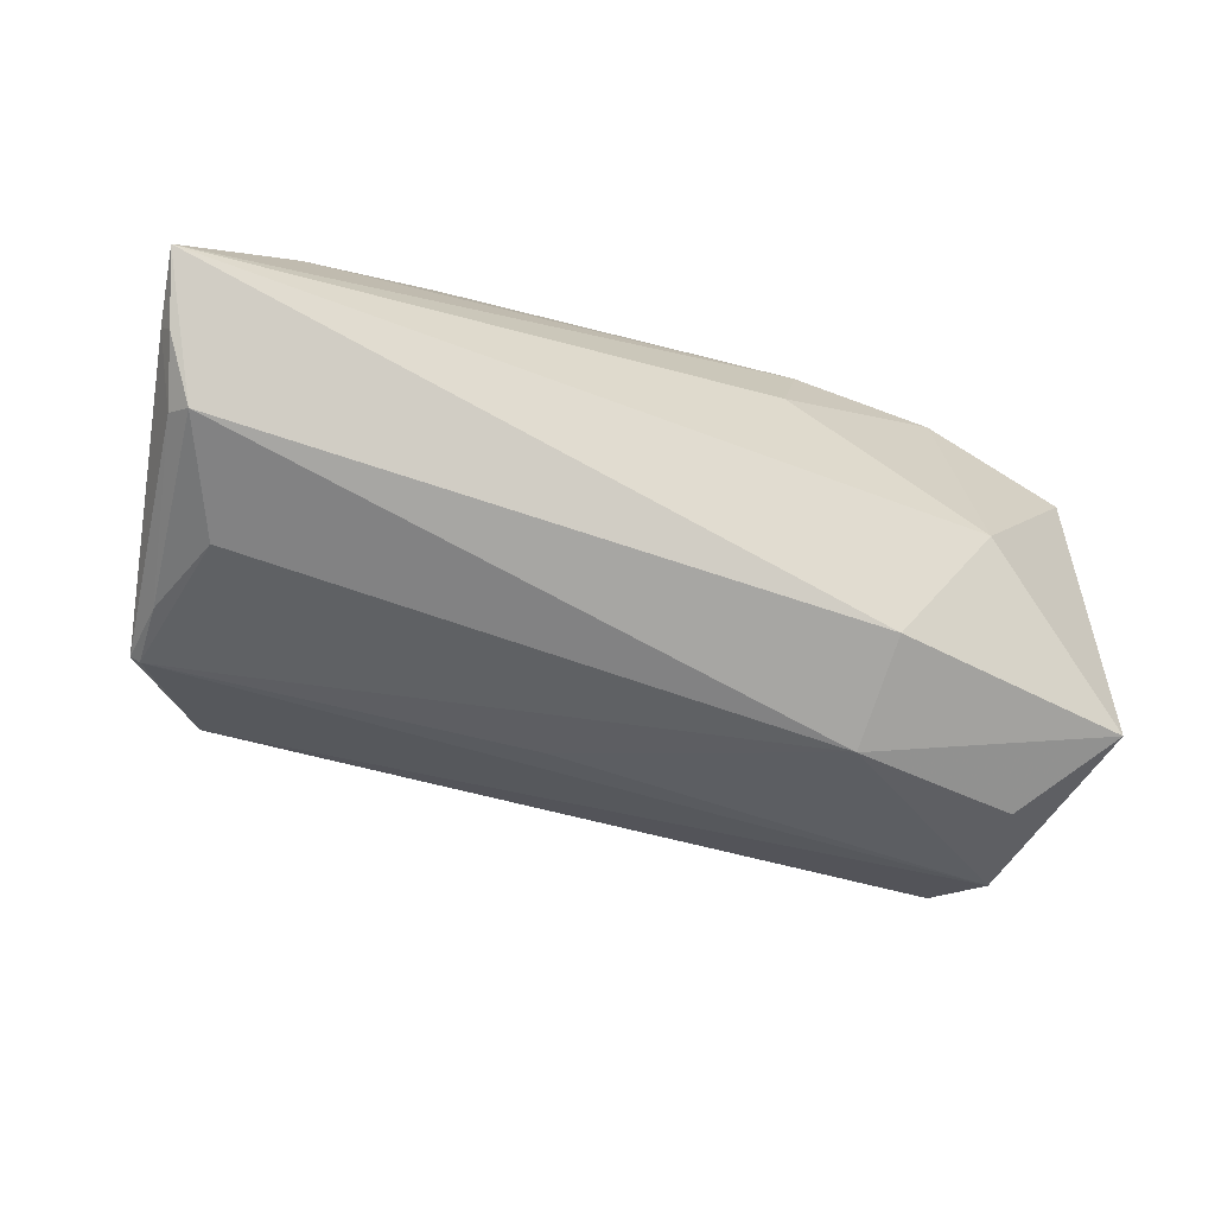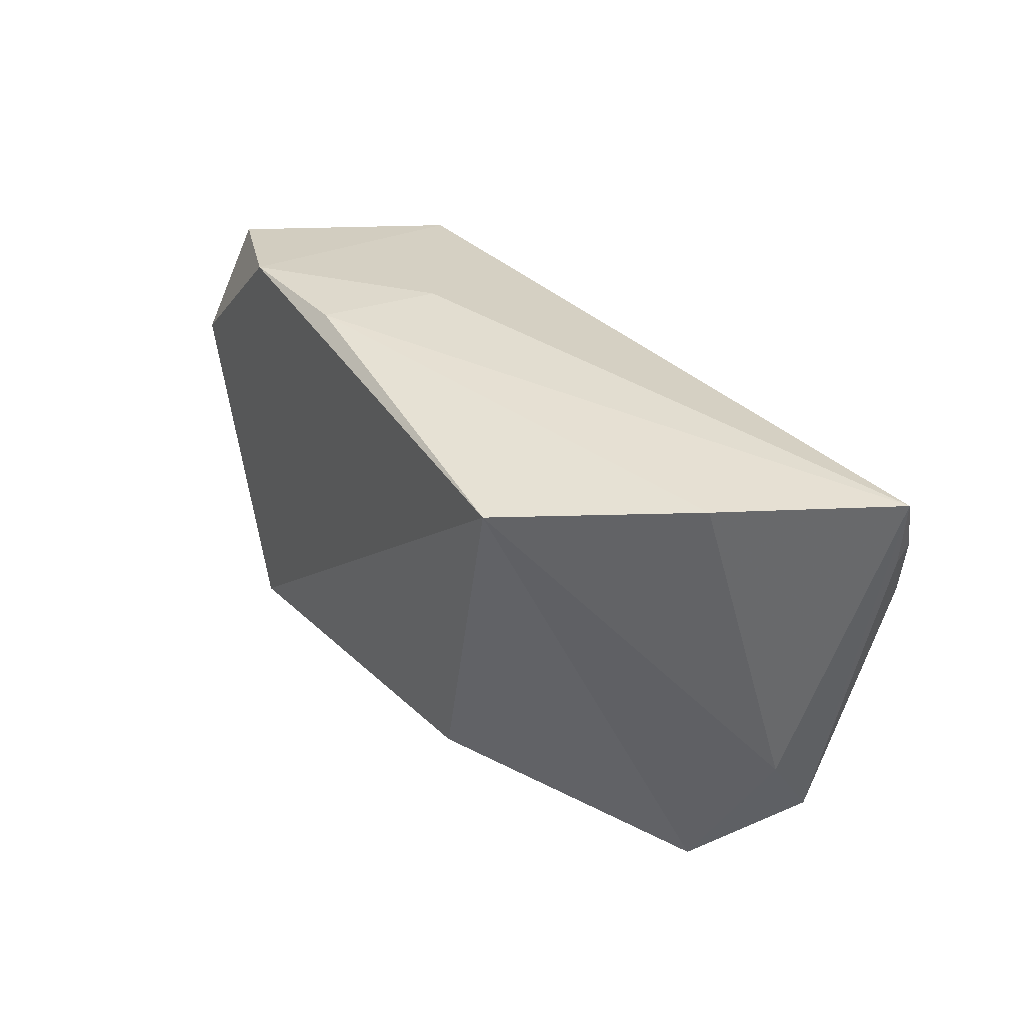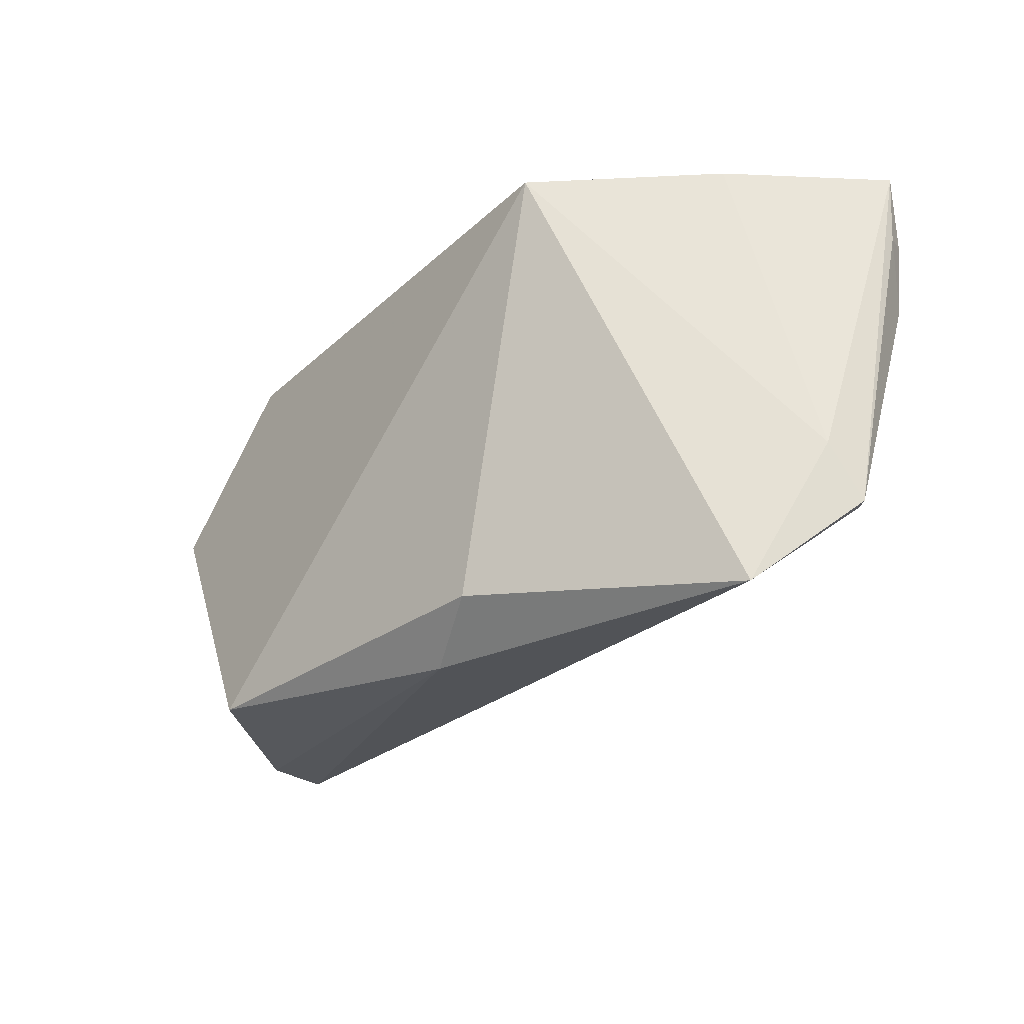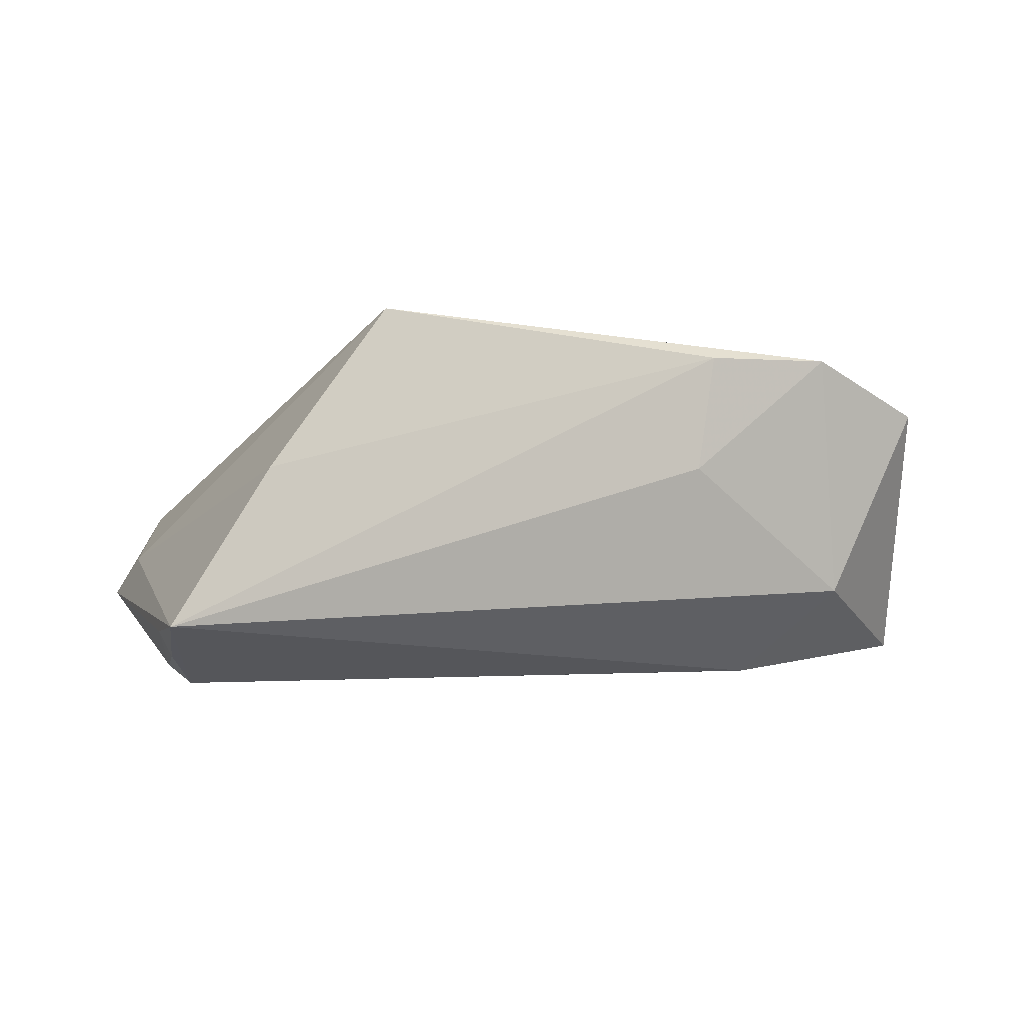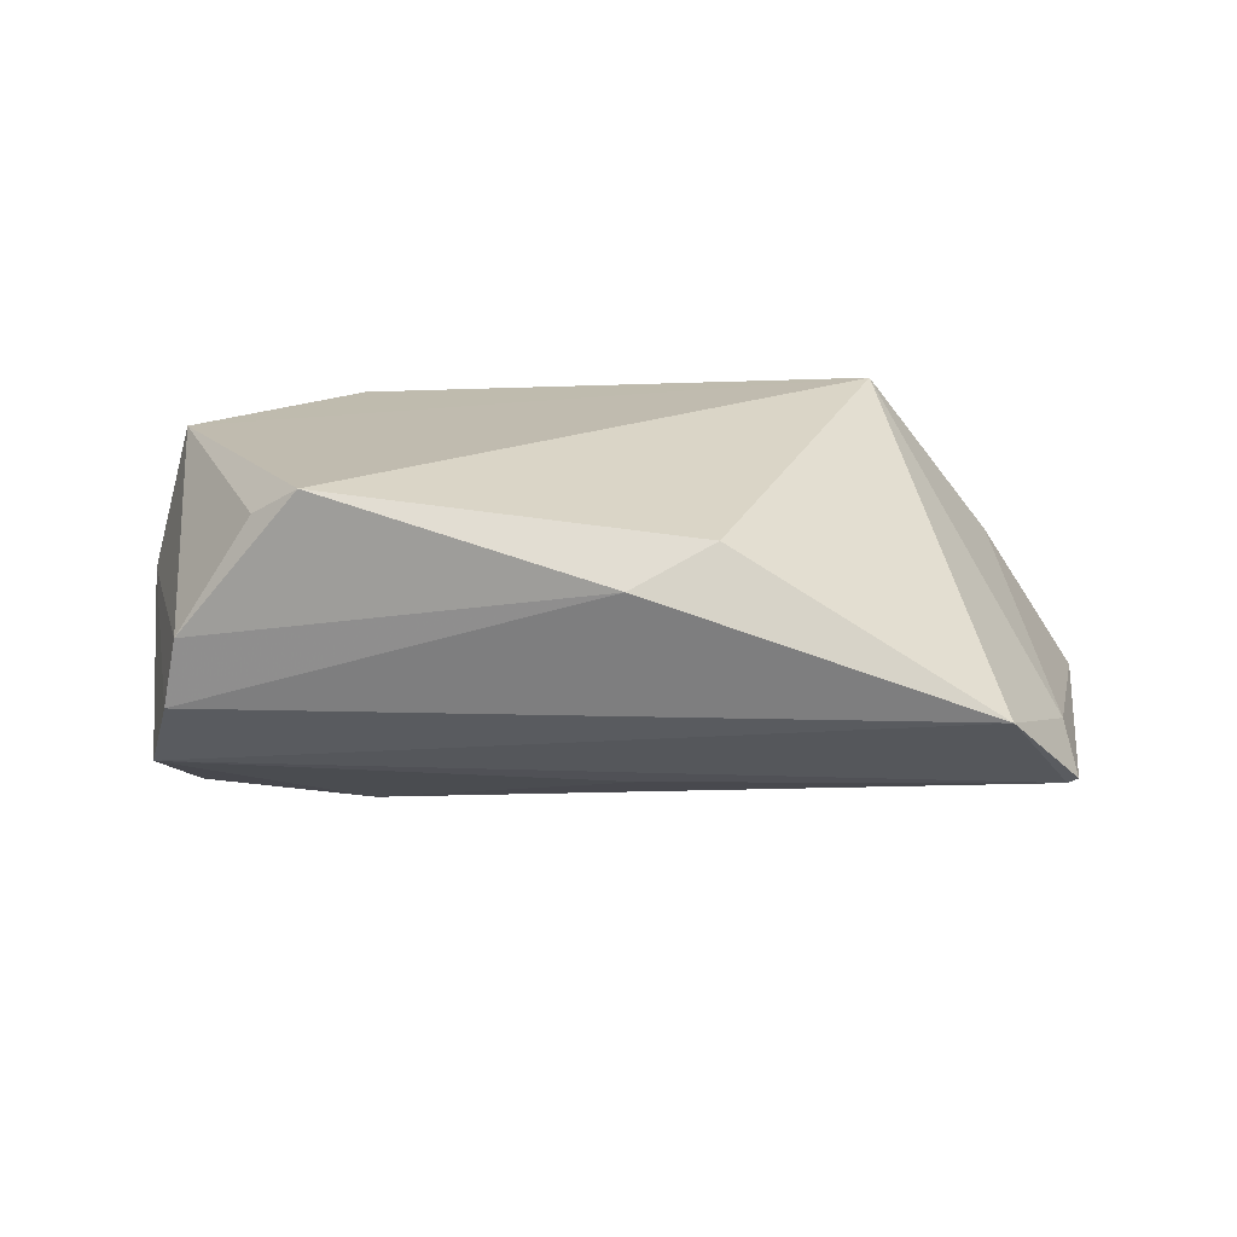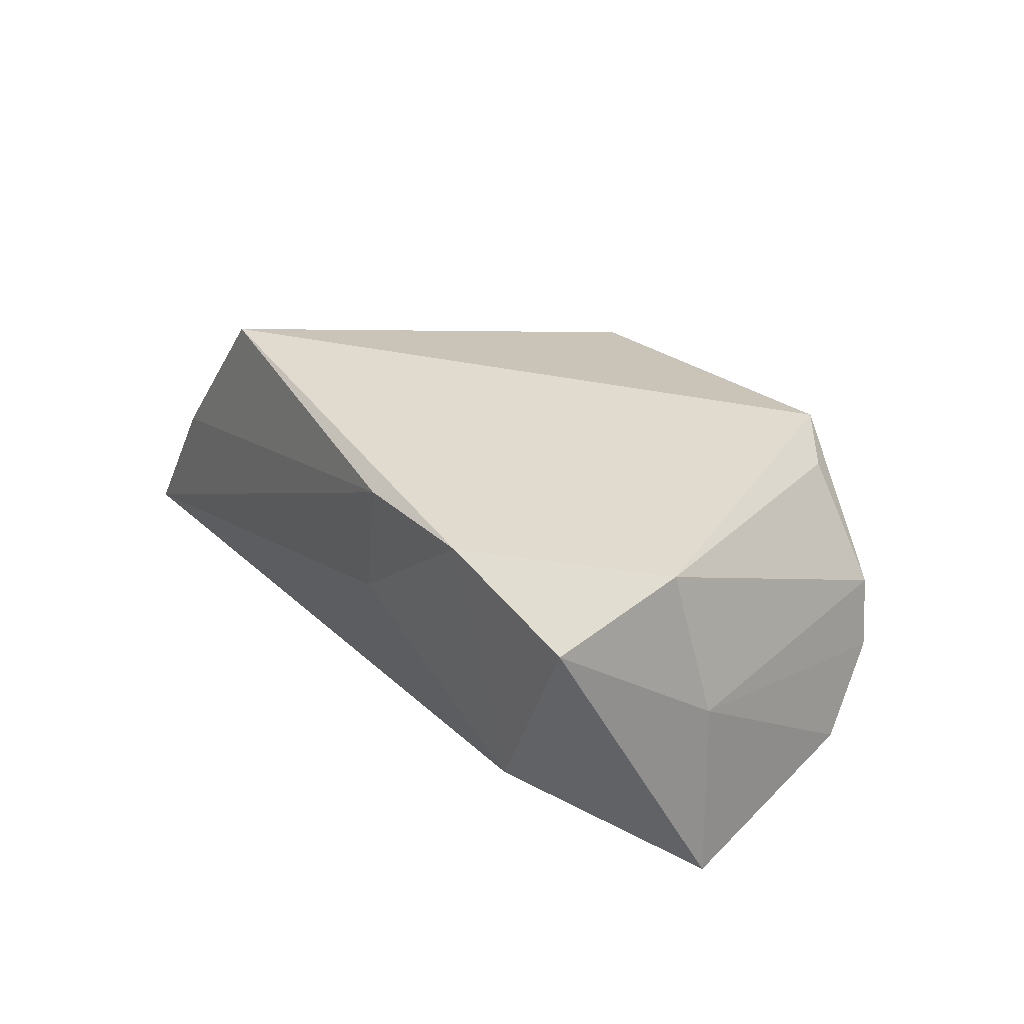
<metadata>
{"format":"obj","ext":"obj","renderer":"f3d","projection":"perspective","resolution":1024,"background":"white","views":[{"elev":-72.2,"azim":162.4,"up":"+Z"},{"elev":35.3,"azim":57.9,"up":"+Y"},{"elev":-32.2,"azim":50.3,"up":"+Y"},{"elev":-3.3,"azim":153.5,"up":"+Z"},{"elev":19.4,"azim":2.0,"up":"+Z"},{"elev":30.0,"azim":-122.0,"up":"+Z"}]}
</metadata>
<code>
v 0.005614 -0.0181 -0.01537
v -0.03613 0.02231 -0.01201
v -0.04566 -0.02781 0.005389
v -0.04928 0.02286 0.01356
v 0.05784 0.01025 -0.02186
v 0.04969 -0.003138 -0.02115
v -0.05116 -0.01926 -0.01304
v -0.02744 -0.003872 -0.02409
v -0.0475 -0.02699 -0.00332
v -0.05722 0.00608 -0.02013
v -0.05083 0.00771 0.02036
v 0.05022 0.02626 0.002359
v 0.05557 0.01211 -0.02409
v 0.06148 0.01824 -0.01757
v -0.01273 0.02746 0.01947
v 0.03408 0.02377 0.02333
v -0.02752 0.01112 -0.02354
v 0.05501 -0.01524 -0.007732
v 0.05445 -0.0143 -0.01617
v -0.05526 0.005065 0.002717
v 0.01462 -0.02865 0.01763
v -0.03137 0.02649 0.02024
v 0.06277 0.02746 -0.01699
v 0.04394 -0.0203 -0.0142
v 0.004559 -0.0335 0.0133
v 0.05471 -0.02262 -0.01278
v -0.03668 -0.02592 0.01932
v 0.0601 0.01905 -0.02056
v -0.0102 0.02746 0.004245
v -0.04827 -0.006901 -0.0206
v 0.05604 -0.02249 -0.01226
v 0.04659 -0.0337 -0.001066
v -0.03083 -0.02905 0.02313
f 10 2 17
f 17 2 23
f 4 2 10
f 22 2 4
f 23 2 29
f 29 2 22
f 22 16 15
f 23 29 15
f 15 29 22
f 32 16 21
f 21 16 33
f 10 17 8
f 13 17 23
f 6 8 13
f 13 8 17
f 18 31 23
f 18 16 32
f 32 31 18
f 32 9 7
f 23 15 12
f 12 15 16
f 12 18 23
f 16 18 12
f 32 21 25
f 25 21 33
f 33 3 25
f 25 9 32
f 25 3 9
f 22 4 11
f 11 16 22
f 33 16 11
f 26 8 6
f 26 31 32
f 32 7 26
f 10 8 30
f 30 7 10
f 8 7 30
f 27 3 33
f 33 11 27
f 27 11 3
f 20 4 10
f 20 11 4
f 10 7 20
f 3 11 20
f 9 3 20
f 20 7 9
f 31 26 19
f 19 5 31
f 13 5 19
f 6 13 19
f 19 26 6
f 1 7 8
f 1 26 7
f 23 31 14
f 31 5 14
f 8 26 24
f 24 1 8
f 26 1 24
f 23 14 28
f 28 14 5
f 28 13 23
f 28 5 13

</code>
